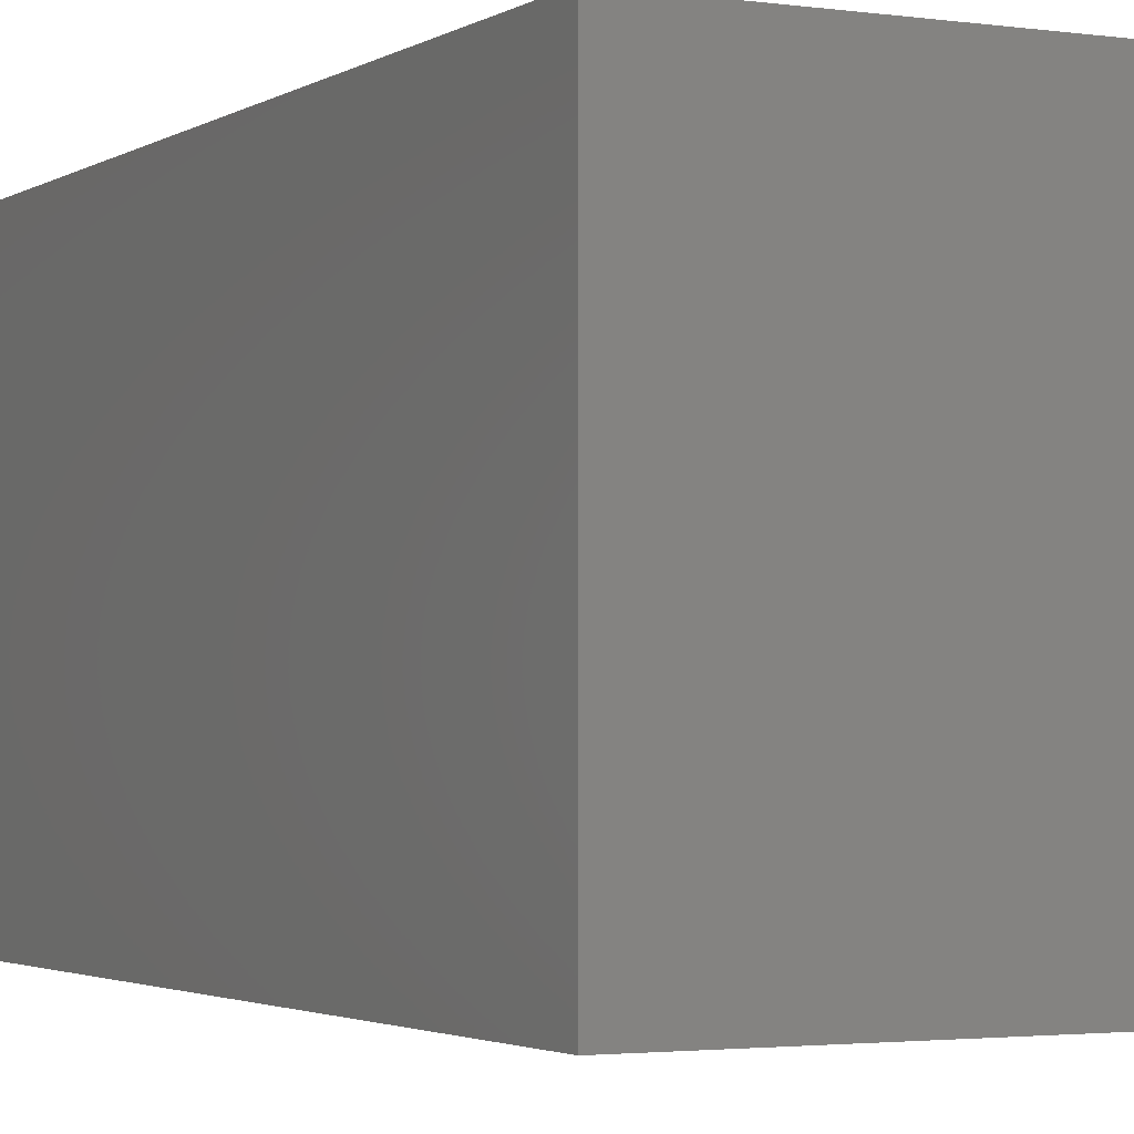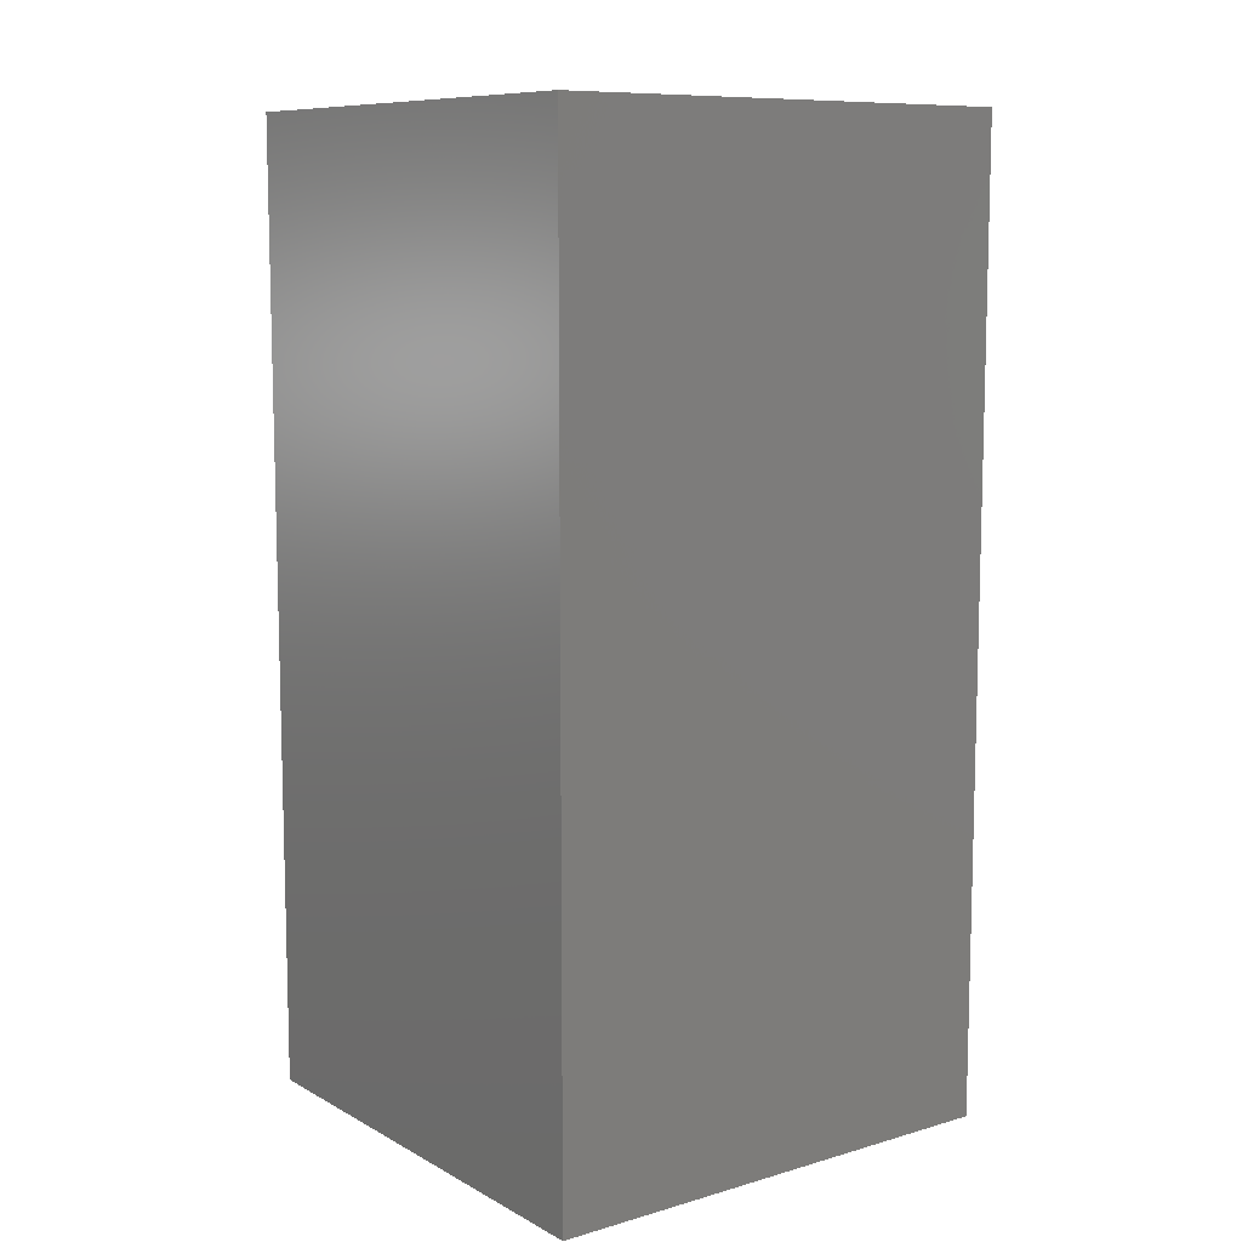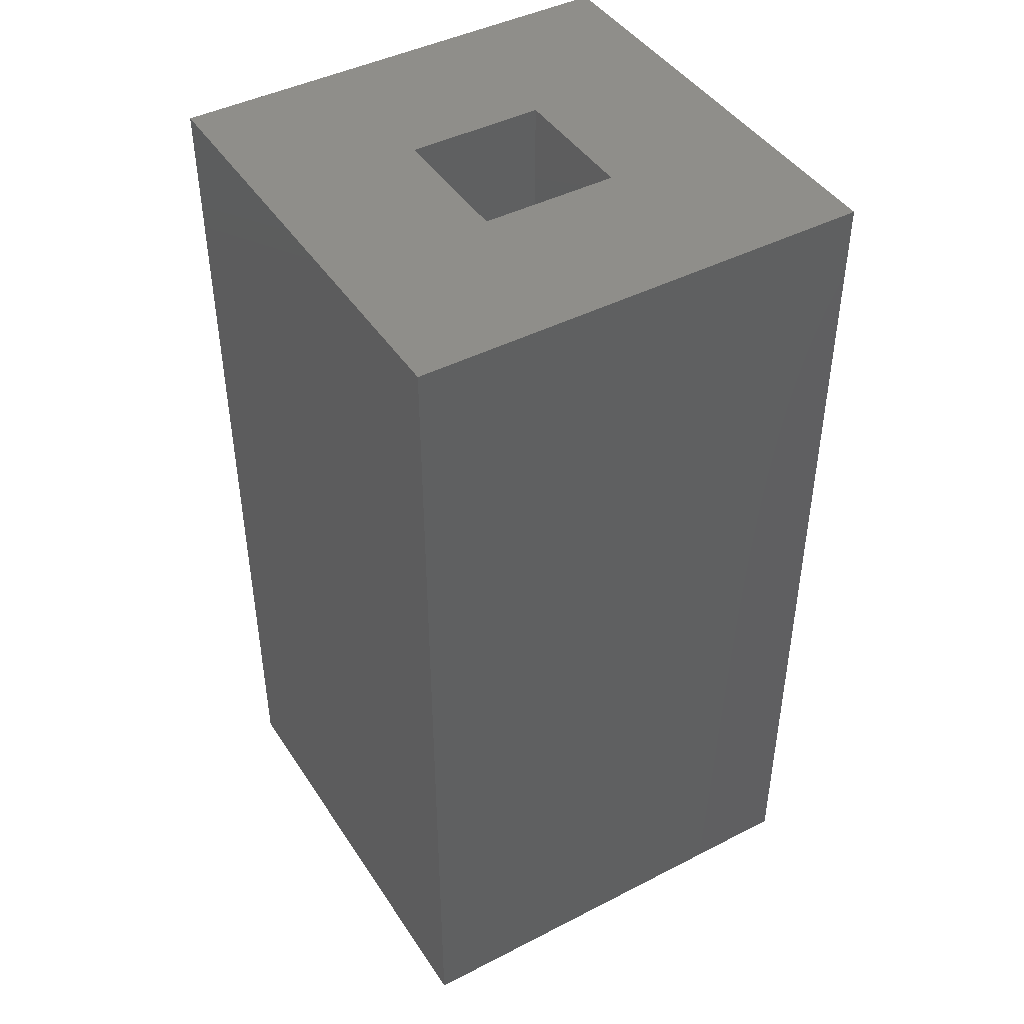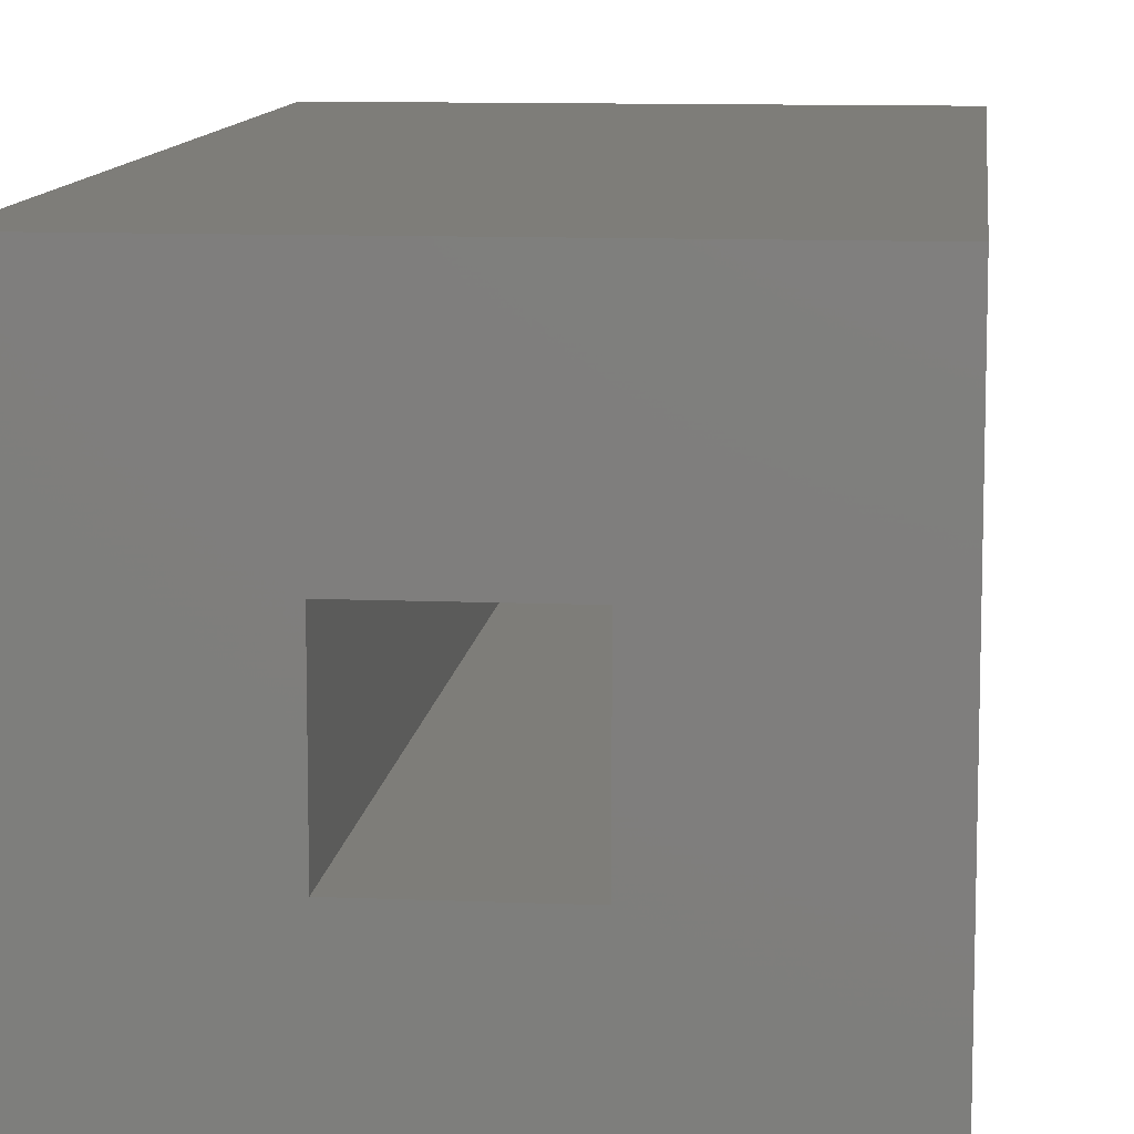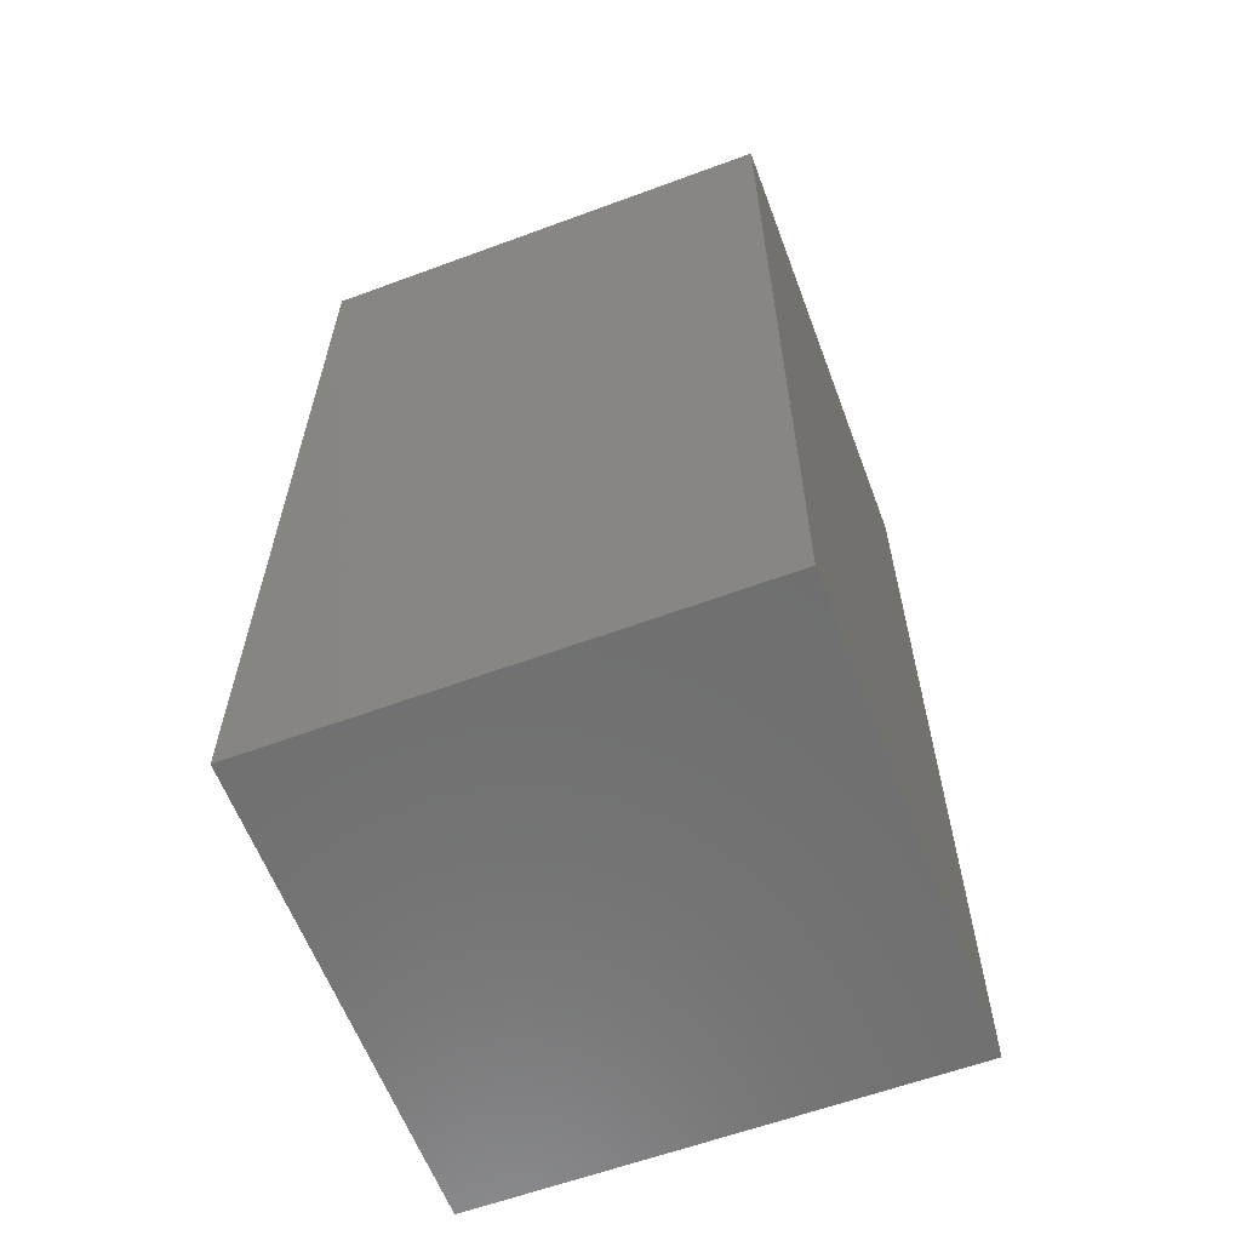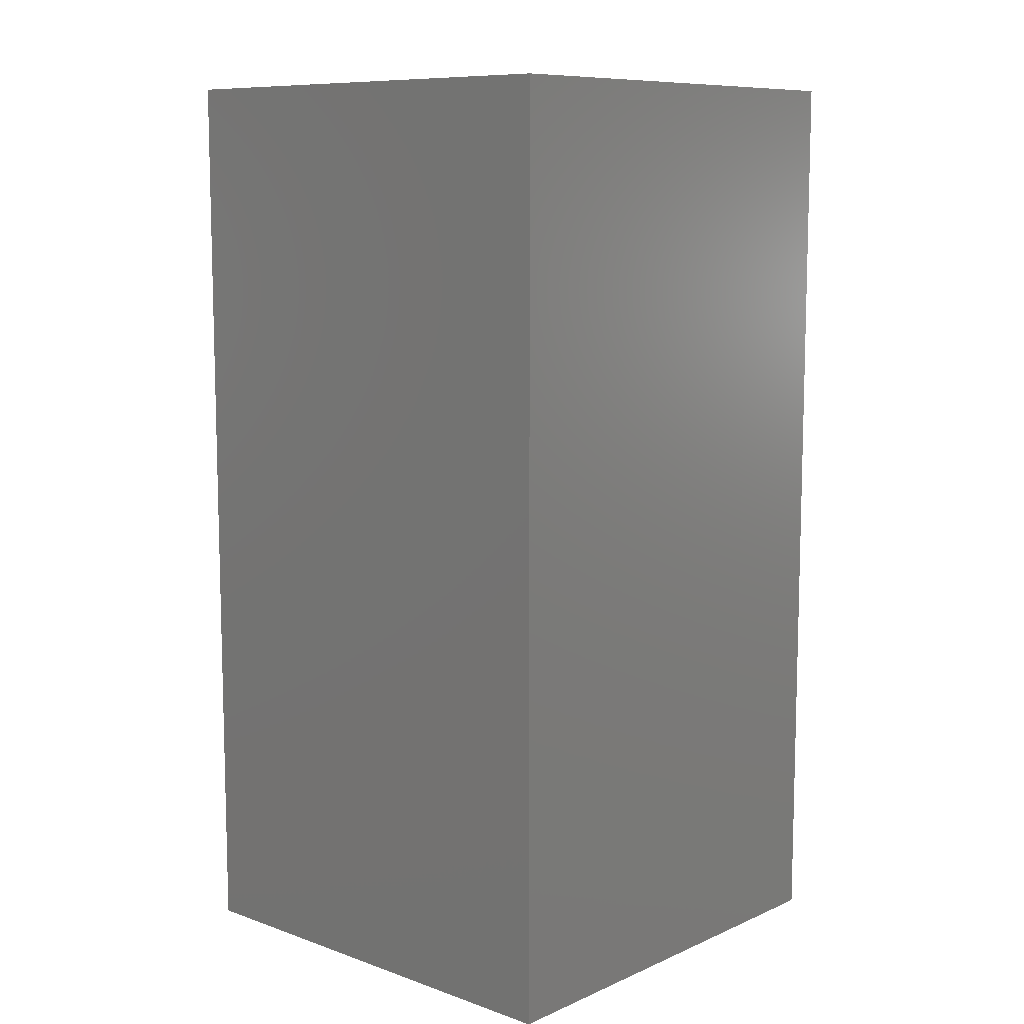
<metadata>
{"format":"stl","ext":"stl","renderer":"f3d","projection":"perspective","resolution":1024,"background":"white","views":[{"elev":-2.4,"azim":152.9,"up":"+Y"},{"elev":9.6,"azim":143.4,"up":"+Z"},{"elev":43.9,"azim":-121.0,"up":"+Z"},{"elev":10.4,"azim":6.0,"up":"+Y"},{"elev":-61.2,"azim":-159.4,"up":"+Z"},{"elev":9.5,"azim":42.1,"up":"+Z"}]}
</metadata>
<code>
# stl→obj: 16 verts, 28 faces
v 5 0 10
v 5 5 0
v 5 5 10
v 5 0 0
v 3.242 3.242 10
v 1.758 3.242 10
v 0 5 10
v 1.758 1.758 10
v 3.242 1.758 10
v 0 0 10
v 1.758 3.242 1
v 3.242 1.758 1
v 3.242 3.242 1
v 1.758 1.758 1
v 0 0 0
v 0 5 0
f 1 2 3
f 2 1 4
f 3 5 1
f 3 6 5
f 6 7 8
f 7 6 3
f 9 1 5
f 8 1 9
f 8 10 1
f 10 8 7
f 11 12 13
f 12 11 14
f 15 7 16
f 7 15 10
f 2 7 3
f 7 2 16
f 15 1 10
f 1 15 4
f 8 11 6
f 11 8 14
f 11 5 6
f 5 11 13
f 12 5 13
f 5 12 9
f 12 8 9
f 8 12 14
f 15 2 4
f 2 15 16

</code>
